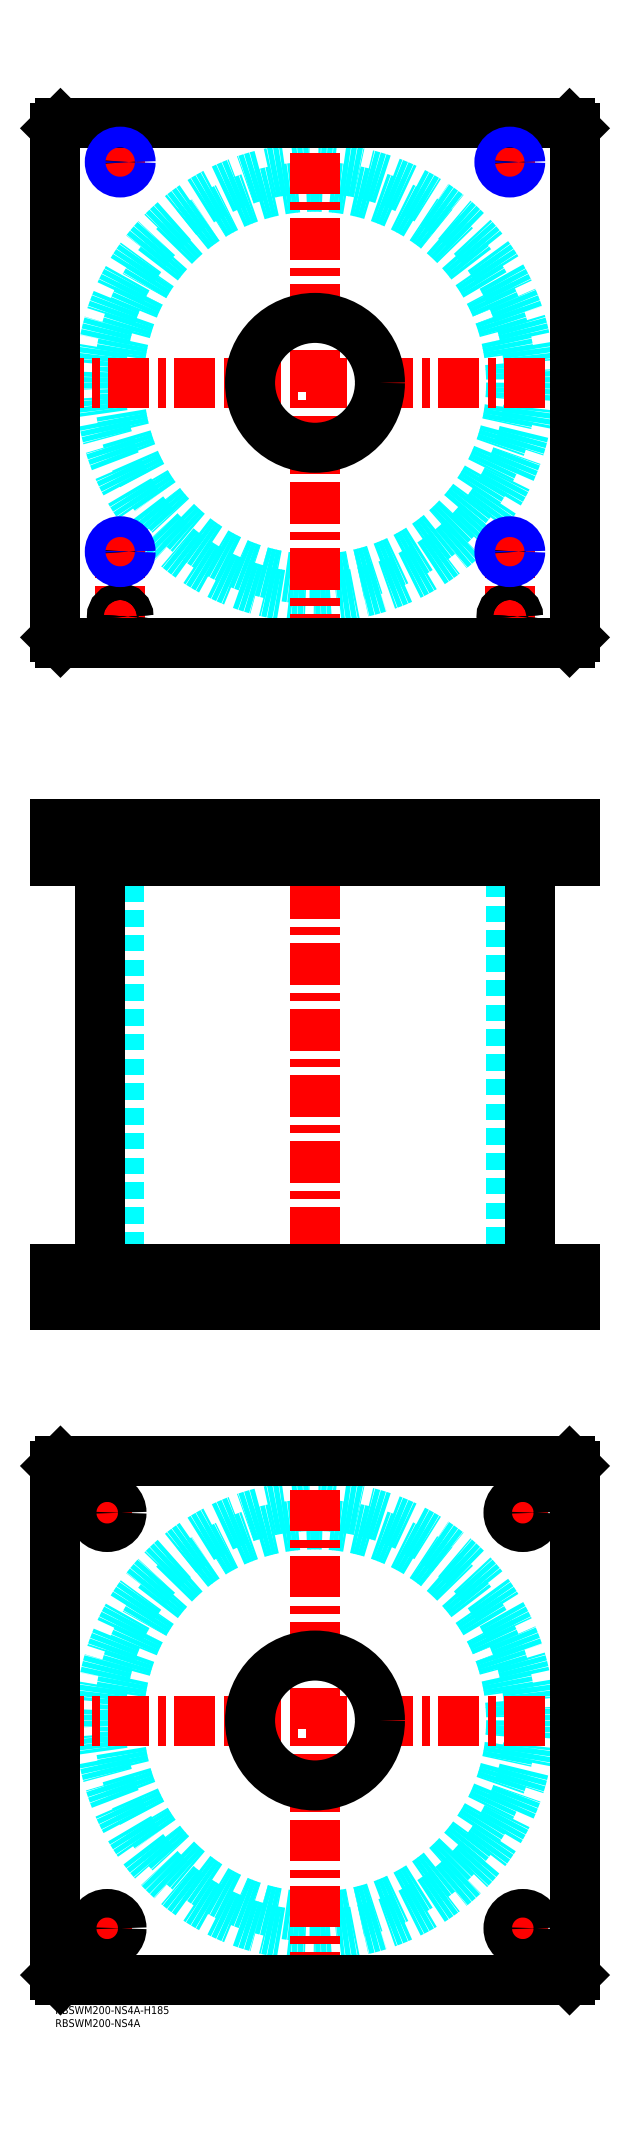
<metadata>
{"format":"dxf","ext":"dxf","renderer":"ezdxf+matplotlib","layout":"modelspace","background":"white","min_lineweight":24,"dpi":150}
</metadata>
<code>
0
SECTION
2
ENTITIES
0
TEXT
8
MSM_PART_NUMBER
10
0
20
-8
30
0
40
3
1
RBSWM200-NS4A
0
TEXT
8
MSM_PART_NUMBER
10
0
20
-3
30
0
40
3
1
RBSWM200-NS4A-H185
0
CIRCLE
8
MSM_DASHED
10
100
20
110
30
0
40
75.5
0
CIRCLE
8
MSM_DASHED
10
100
20
110
30
0
40
82.6
0
LINE
8
MSM_CENTER
10
-5
20
110
30
0
11
205
21
110
31
0
0
LINE
8
MSM_CENTER
10
100
20
5
30
0
11
100
21
215
31
0
0
LINE
8
MSM_CENTER
10
13.5
20
30
30
0
11
26.5
21
30
31
0
0
LINE
8
MSM_CENTER
10
20
20
23.5
30
0
11
20
21
36.5
31
0
0
LINE
8
MSM_CENTER
10
13.5
20
190
30
0
11
26.5
21
190
31
0
0
LINE
8
MSM_CENTER
10
20
20
183.5
30
0
11
20
21
196.5
31
0
0
LINE
8
MSM_CENTER
10
173.5
20
190
30
0
11
186.5
21
190
31
0
0
LINE
8
MSM_CENTER
10
180
20
183.5
30
0
11
180
21
196.5
31
0
0
LINE
8
MSM_CENTER
10
173.5
20
30
30
0
11
186.5
21
30
31
0
0
LINE
8
MSM_CENTER
10
180
20
23.5
30
0
11
180
21
36.5
31
0
0
LINE
8
MSM_CONTINUOUS
10
198
20
210
30
0
11
200
21
208
31
0
0
LINE
8
MSM_CONTINUOUS
10
2
20
210
30
0
11
198
21
210
31
0
0
CIRCLE
8
MSM_CONTINUOUS
10
100
20
110
30
0
40
25
0
CIRCLE
8
MSM_CONTINUOUS
10
20
20
30
30
0
40
5.5
0
CIRCLE
8
MSM_CONTINUOUS
10
20
20
190
30
0
40
5.5
0
CIRCLE
8
MSM_CONTINUOUS
10
180
20
190
30
0
40
5.5
0
CIRCLE
8
MSM_CONTINUOUS
10
180
20
30
30
0
40
5.5
0
LINE
8
MSM_CONTINUOUS
10
2
20
10
30
0
11
0
21
12
31
0
0
LINE
8
MSM_CONTINUOUS
10
198
20
10
30
0
11
2
21
10
31
0
0
LINE
8
MSM_CONTINUOUS
10
200
20
12
30
0
11
198
21
10
31
0
0
LINE
8
MSM_CONTINUOUS
10
200
20
208
30
0
11
200
21
12
31
0
0
LINE
8
MSM_CONTINUOUS
10
0
20
208
30
0
11
2
21
210
31
0
0
LINE
8
MSM_CONTINUOUS
10
0
20
12
30
0
11
0
21
208
31
0
0
LINE
8
MSM_DASHED
10
75
20
284
30
0
11
75
21
270
31
0
0
LINE
8
MSM_DASHED
10
125
20
270
30
0
11
125
21
284
31
0
0
LINE
8
MSM_DASHED
10
75
20
455
30
0
11
75
21
441
31
0
0
LINE
8
MSM_DASHED
10
125
20
441
30
0
11
125
21
455
31
0
0
LINE
8
MSM_DASHED
10
21.68
20
454.3
30
0
11
21.68
21
441.7
31
0
0
LINE
8
MSM_DASHED
10
28.32
20
441.7
30
0
11
28.32
21
454.3
31
0
0
LINE
8
MSM_DASHED
10
171.7
20
454.3
30
0
11
171.7
21
441.7
31
0
0
LINE
8
MSM_DASHED
10
178.3
20
441.7
30
0
11
178.3
21
454.3
31
0
0
LINE
8
MSM_DASHED
10
178.3
20
454.3
30
0
11
179
21
455
31
0
0
LINE
8
MSM_DASHED
10
171
20
455
30
0
11
171.7
21
454.3
31
0
0
LINE
8
MSM_DASHED
10
178.3
20
454.3
30
0
11
171.7
21
454.3
31
0
0
LINE
8
MSM_DASHED
10
21.68
20
441.7
30
0
11
21
21
441
31
0
0
LINE
8
MSM_DASHED
10
29
20
441
30
0
11
28.32
21
441.7
31
0
0
LINE
8
MSM_DASHED
10
28.32
20
441.7
30
0
11
21.68
21
441.7
31
0
0
LINE
8
MSM_DASHED
10
171.7
20
441.7
30
0
11
171
21
441
31
0
0
LINE
8
MSM_DASHED
10
179
20
441
30
0
11
178.3
21
441.7
31
0
0
LINE
8
MSM_DASHED
10
178.3
20
441.7
30
0
11
171.7
21
441.7
31
0
0
LINE
8
MSM_DASHED
10
28.32
20
454.3
30
0
11
29
21
455
31
0
0
LINE
8
MSM_DASHED
10
21
20
455
30
0
11
21.68
21
454.3
31
0
0
LINE
8
MSM_DASHED
10
28.32
20
454.3
30
0
11
21.68
21
454.3
31
0
0
LINE
8
MSM_DASHED
10
24.5
20
441
30
0
11
24.5
21
284
31
0
0
LINE
8
MSM_DASHED
10
175.5
20
284
30
0
11
175.5
21
441
31
0
0
LINE
8
MSM_DASHED
10
185.5
20
270
30
0
11
185.5
21
284
31
0
0
LINE
8
MSM_DASHED
10
174.5
20
284
30
0
11
174.5
21
270
31
0
0
LINE
8
MSM_DASHED
10
25.5
20
270
30
0
11
25.5
21
284
31
0
0
LINE
8
MSM_DASHED
10
14.5
20
284
30
0
11
14.5
21
270
31
0
0
LINE
8
MSM_DASHED
10
172.5
20
443
30
0
11
172.5
21
441
31
0
0
LINE
8
MSM_DASHED
10
177.5
20
441
30
0
11
177.5
21
443
31
0
0
LINE
8
MSM_DASHED
10
22.5
20
443
30
0
11
22.5
21
441
31
0
0
LINE
8
MSM_DASHED
10
27.5
20
441
30
0
11
27.5
21
443
31
0
0
LINE
8
MSM_DASHED
10
172
20
454.8
30
0
11
172
21
443
31
0
0
LINE
8
MSM_DASHED
10
178
20
443
30
0
11
178
21
454.8
31
0
0
LINE
8
MSM_DASHED
10
178
20
443
30
0
11
172
21
443
31
0
0
LINE
8
MSM_DASHED
10
22
20
454.8
30
0
11
22
21
443
31
0
0
LINE
8
MSM_DASHED
10
28
20
443
30
0
11
28
21
454.8
31
0
0
LINE
8
MSM_DASHED
10
28
20
443
30
0
11
22
21
443
31
0
0
LINE
8
MSM_DASHED
10
28
20
454.8
30
0
11
28.2
21
455
31
0
0
LINE
8
MSM_DASHED
10
21.8
20
455
30
0
11
22
21
454.8
31
0
0
LINE
8
MSM_DASHED
10
28
20
454.8
30
0
11
22
21
454.8
31
0
0
LINE
8
MSM_DASHED
10
178
20
454.8
30
0
11
178.2
21
455
31
0
0
LINE
8
MSM_DASHED
10
171.8
20
455
30
0
11
172
21
454.8
31
0
0
LINE
8
MSM_DASHED
10
178
20
454.8
30
0
11
172
21
454.8
31
0
0
LINE
8
MSM_DASHED
10
29
20
455
30
0
11
29
21
441
31
0
0
LINE
8
MSM_DASHED
10
21
20
455
30
0
11
21
21
441
31
0
0
LINE
8
MSM_DASHED
10
179
20
455
30
0
11
179
21
441
31
0
0
LINE
8
MSM_DASHED
10
171
20
455
30
0
11
171
21
441
31
0
0
LINE
8
MSM_CENTER
10
20
20
285
30
0
11
20
21
269
31
0
0
LINE
8
MSM_CENTER
10
180
20
285
30
0
11
180
21
269
31
0
0
LINE
8
MSM_CENTER
10
25
20
456
30
0
11
25
21
440
31
0
0
LINE
8
MSM_CENTER
10
175
20
456
30
0
11
175
21
440
31
0
0
LINE
8
MSM_CENTER
10
100
20
460
30
0
11
100
21
265
31
0
0
LINE
8
MSM_CONTINUOUS
10
17.4
20
441
30
0
11
17.4
21
284
31
0
0
LINE
8
MSM_CONTINUOUS
10
182.6
20
284
30
0
11
182.6
21
441
31
0
0
LINE
8
MSM_CONTINUOUS
10
4.26e-14
20
455
30
0
11
4.26e-14
21
441
31
0
0
LINE
8
MSM_CONTINUOUS
10
4.26e-14
20
441
30
0
11
200
21
441
31
0
0
LINE
8
MSM_CONTINUOUS
10
4.26e-14
20
455
30
0
11
200
21
455
31
0
0
LINE
8
MSM_CONTINUOUS
10
200
20
455
30
0
11
200
21
441
31
0
0
LINE
8
MSM_CONTINUOUS
10
198
20
455
30
0
11
198
21
441
31
0
0
LINE
8
MSM_CONTINUOUS
10
2
20
455
30
0
11
2
21
441
31
0
0
LINE
8
MSM_CONTINUOUS
10
7.11e-14
20
270
30
0
11
7.11e-14
21
284
31
0
0
LINE
8
MSM_CONTINUOUS
10
2
20
270
30
0
11
2
21
284
31
0
0
LINE
8
MSM_CONTINUOUS
10
7.11e-14
20
284
30
0
11
200
21
284
31
0
0
LINE
8
MSM_CONTINUOUS
10
198
20
270
30
0
11
198
21
284
31
0
0
LINE
8
MSM_CONTINUOUS
10
7.11e-14
20
270
30
0
11
200
21
270
31
0
0
LINE
8
MSM_CONTINUOUS
10
200
20
270
30
0
11
200
21
284
31
0
0
CIRCLE
8
MSM_DASHED
10
100
20
625
30
0
40
82.6
0
CIRCLE
8
MSM_DASHED
10
100
20
625
30
0
40
75.5
0
LINE
8
MSM_CENTER
10
-5
20
625
30
0
11
205
21
625
31
0
0
LINE
8
MSM_CENTER
10
100
20
520
30
0
11
100
21
730
31
0
0
LINE
8
MSM_CENTER
10
20
20
560
30
0
11
30
21
560
31
0
0
LINE
8
MSM_CENTER
10
25
20
530.8
30
0
11
25
21
565
31
0
0
LINE
8
MSM_CENTER
10
170
20
710
30
0
11
180
21
710
31
0
0
LINE
8
MSM_CENTER
10
175
20
705
30
0
11
175
21
715
31
0
0
LINE
8
MSM_CENTER
10
170
20
560
30
0
11
180
21
560
31
0
0
LINE
8
MSM_CENTER
10
175
20
530.8
30
0
11
175
21
565
31
0
0
LINE
8
MSM_CENTER
10
20.8
20
535
30
0
11
29.2
21
535
31
0
0
LINE
8
MSM_CENTER
10
20
20
710
30
0
11
30
21
710
31
0
0
LINE
8
MSM_CENTER
10
25
20
705
30
0
11
25
21
715
31
0
0
LINE
8
MSM_CENTER
10
170.8
20
535
30
0
11
179.2
21
535
31
0
0
CIRCLE
8
MSM_CONTINUOUS
10
25
20
535
30
0
40
2.5
0
CIRCLE
8
MSM_CONTINUOUS
10
175
20
535
30
0
40
2.5
0
CIRCLE
8
MSM_CONTINUOUS
10
25
20
560
30
0
40
3.324
0
CIRCLE
8
MSM_CONTINUOUS
10
175
20
710
30
0
40
3.324
0
LINE
8
MSM_CONTINUOUS
10
200
20
527
30
0
11
200
21
723
31
0
0
LINE
8
MSM_CONTINUOUS
10
2
20
525
30
0
11
198
21
525
31
0
0
LINE
8
MSM_CONTINUOUS
10
198
20
725
30
0
11
2
21
725
31
0
0
LINE
8
MSM_CONTINUOUS
10
200
20
723
30
0
11
198
21
725
31
0
0
LINE
8
MSM_CONTINUOUS
10
-2.84e-14
20
527
30
0
11
2
21
525
31
0
0
LINE
8
MSM_CONTINUOUS
10
2
20
725
30
0
11
-2.84e-14
21
723
31
0
0
CIRCLE
8
MSM_CONTINUOUS
10
100
20
625
30
0
40
25
0
LINE
8
MSM_CONTINUOUS
10
-2.84e-14
20
723
30
0
11
-2.84e-14
21
527
31
0
0
LINE
8
MSM_CONTINUOUS
10
198
20
525
30
0
11
200
21
527
31
0
0
CIRCLE
8
MSM_CONTINUOUS
10
175
20
560
30
0
40
3.324
0
CIRCLE
8
MSM_CONTINUOUS
10
25
20
535
30
0
40
3
0
CIRCLE
8
MSM_CONTINUOUS
10
25
20
535
30
0
40
3.2
0
CIRCLE
8
MSM_CONTINUOUS
10
25
20
710
30
0
40
3.324
0
CIRCLE
8
MSM_CONTINUOUS
10
175
20
535
30
0
40
3
0
CIRCLE
8
MSM_CONTINUOUS
10
175
20
535
30
0
40
3.2
0
CIRCLE
8
MSM_NARROW
10
175
20
710
30
0
40
4
0
CIRCLE
8
MSM_NARROW
10
25
20
560
30
0
40
4
0
CIRCLE
8
MSM_NARROW
10
175
20
560
30
0
40
4
0
CIRCLE
8
MSM_NARROW
10
25
20
710
30
0
40
4
0
ENDSEC
0
EOF

</code>
